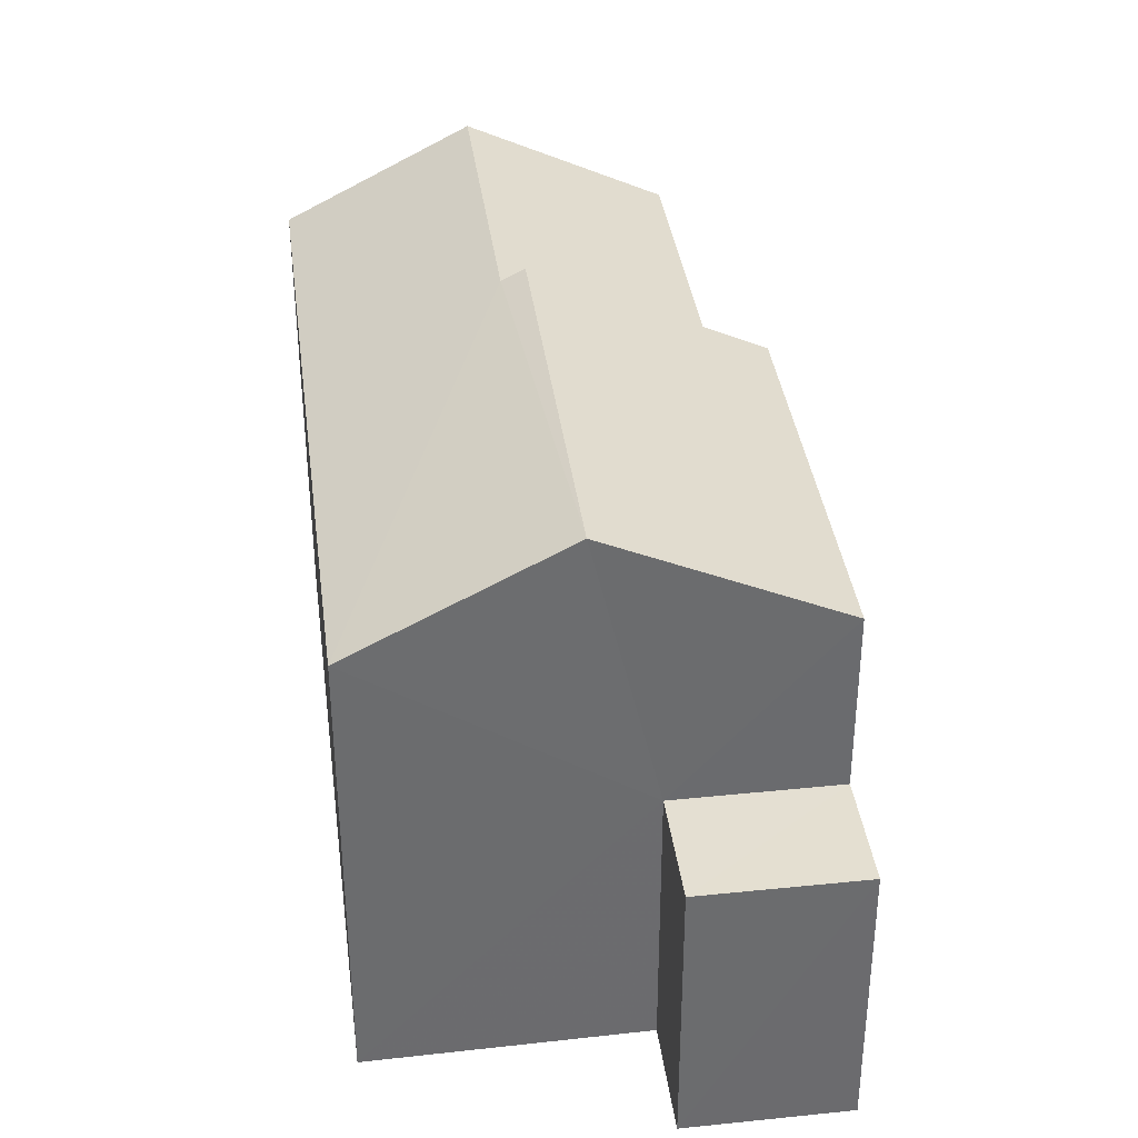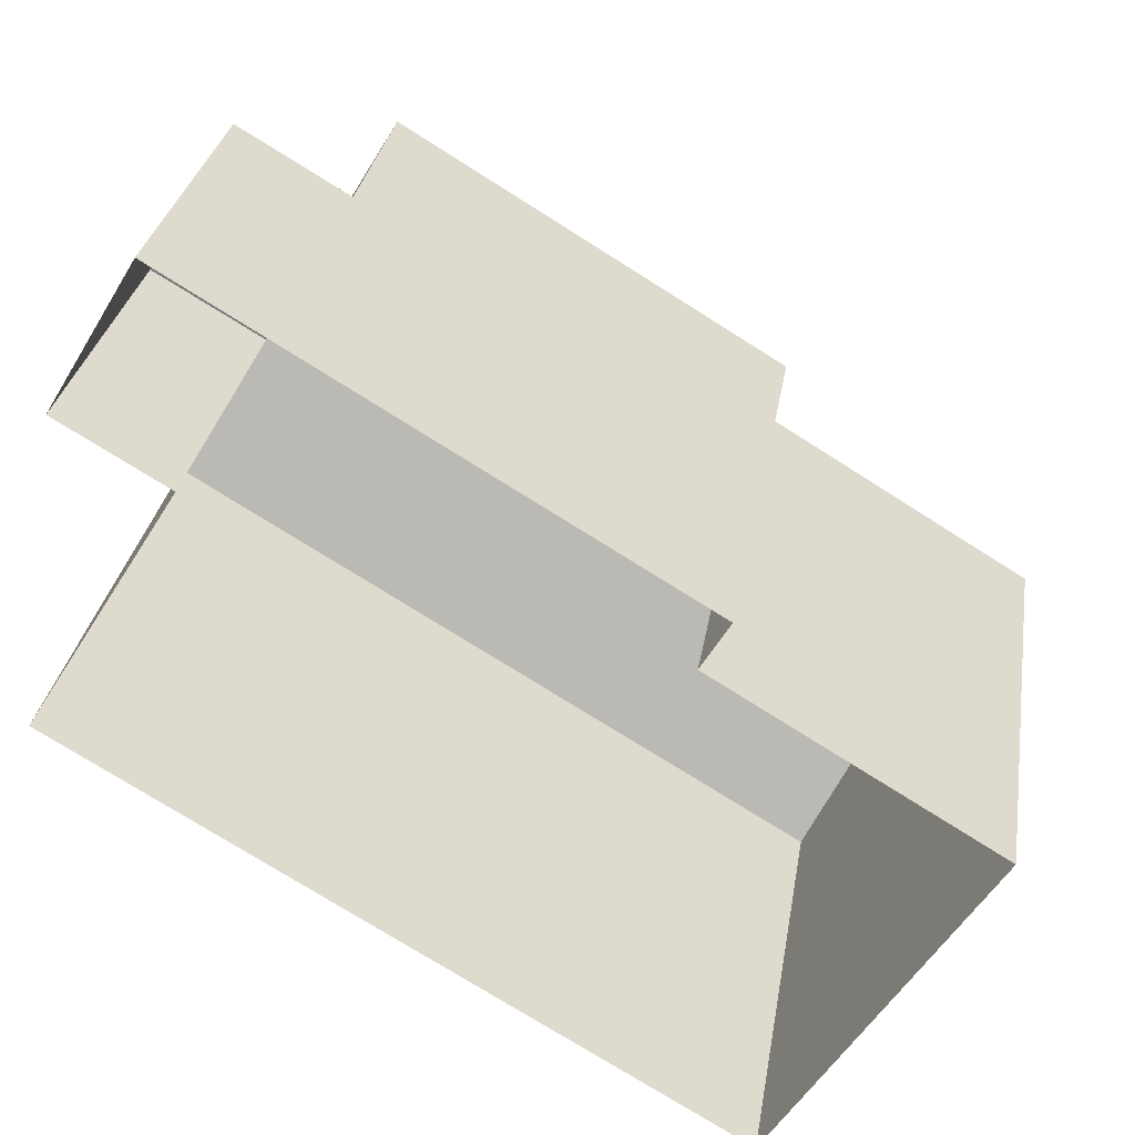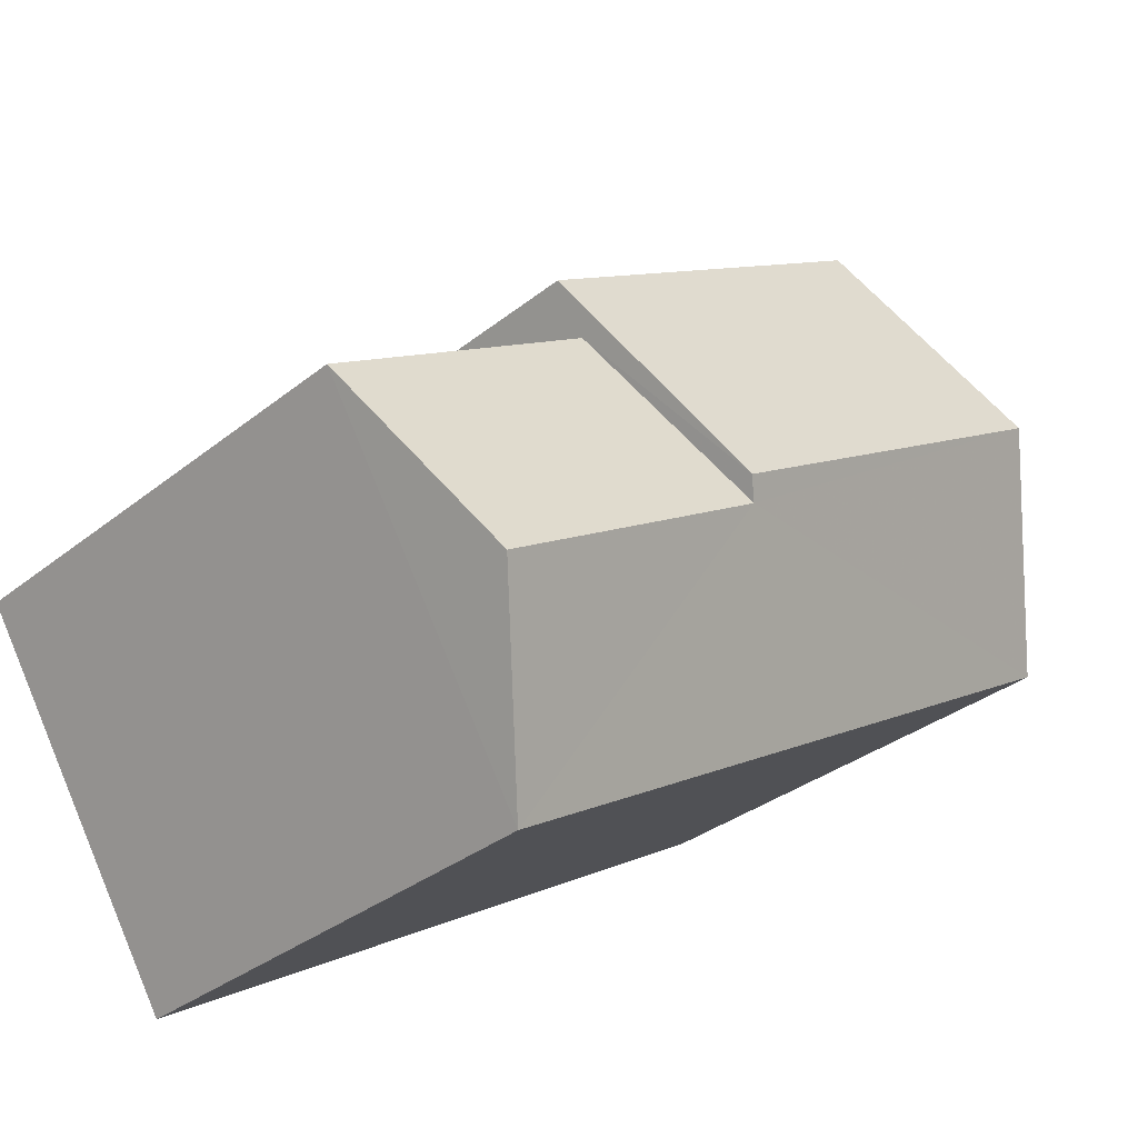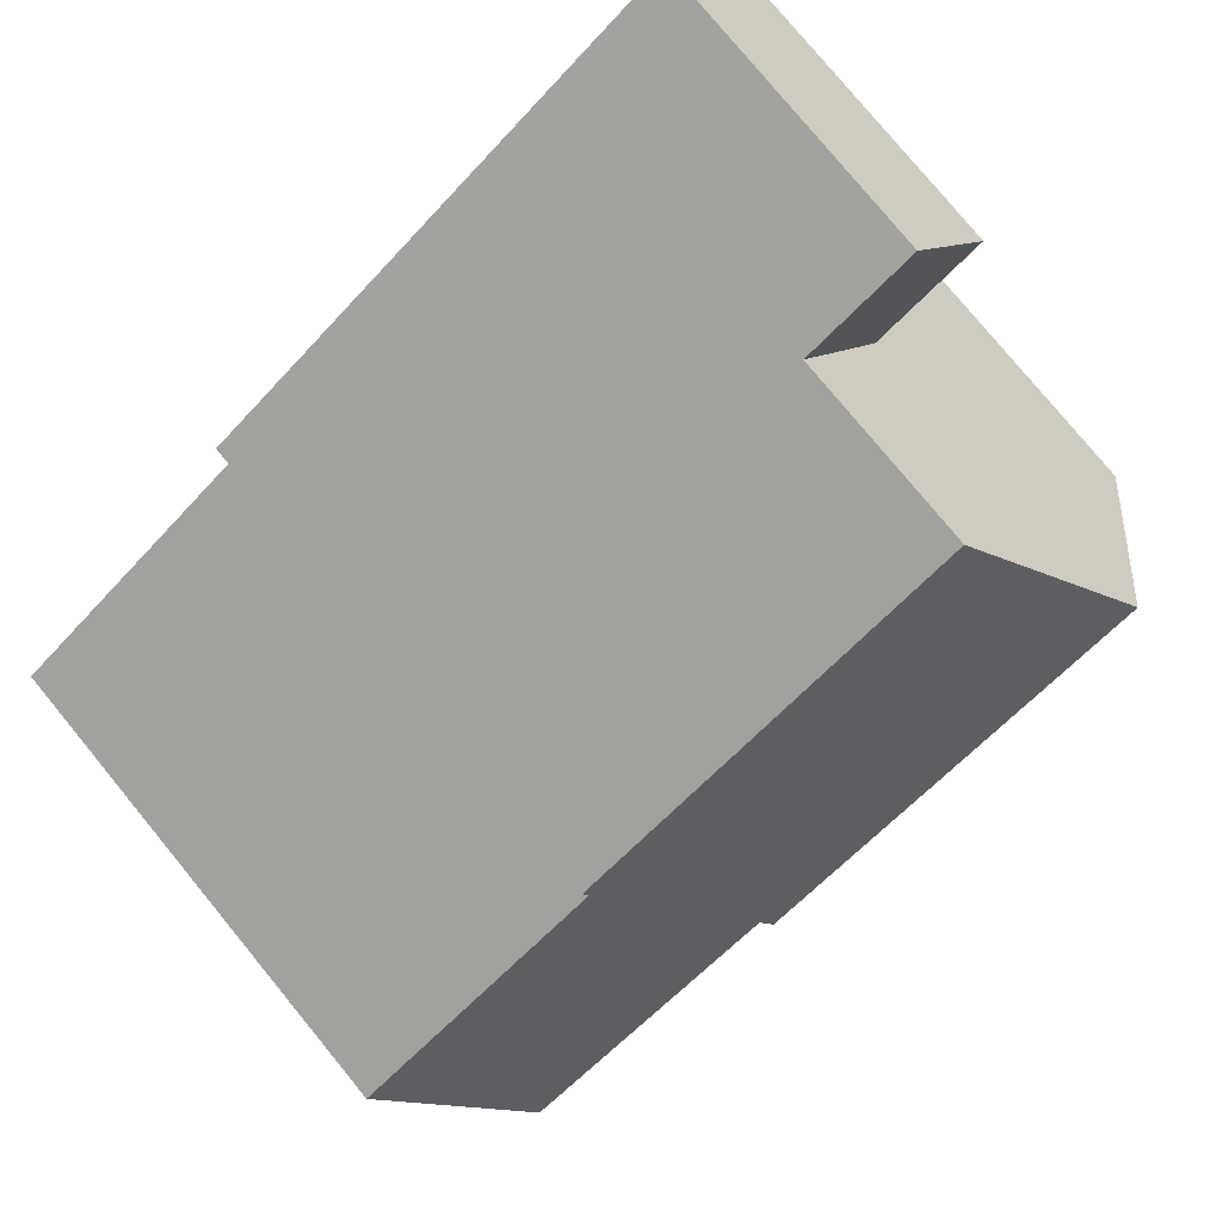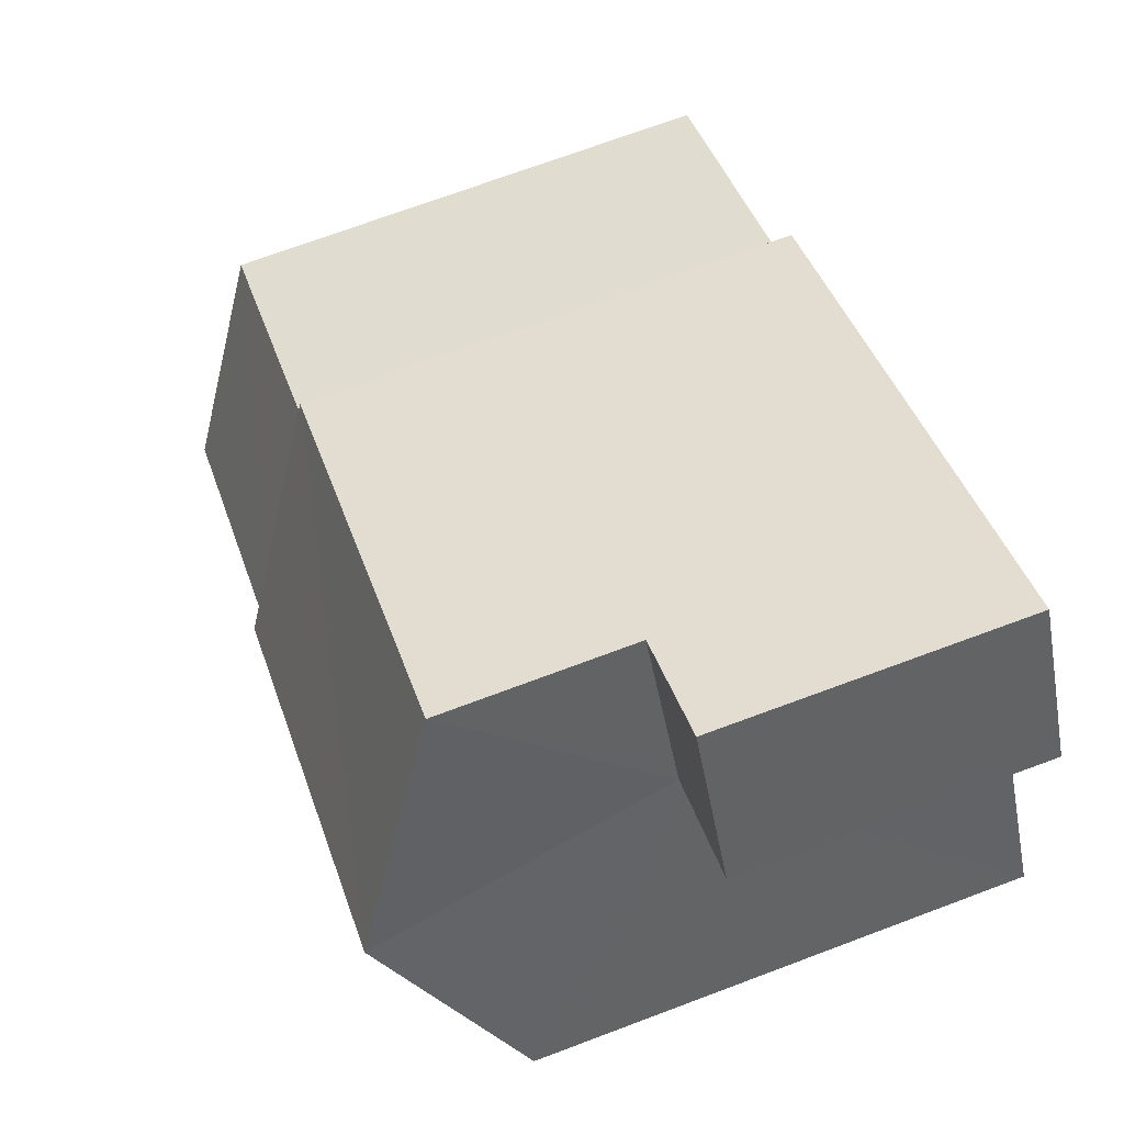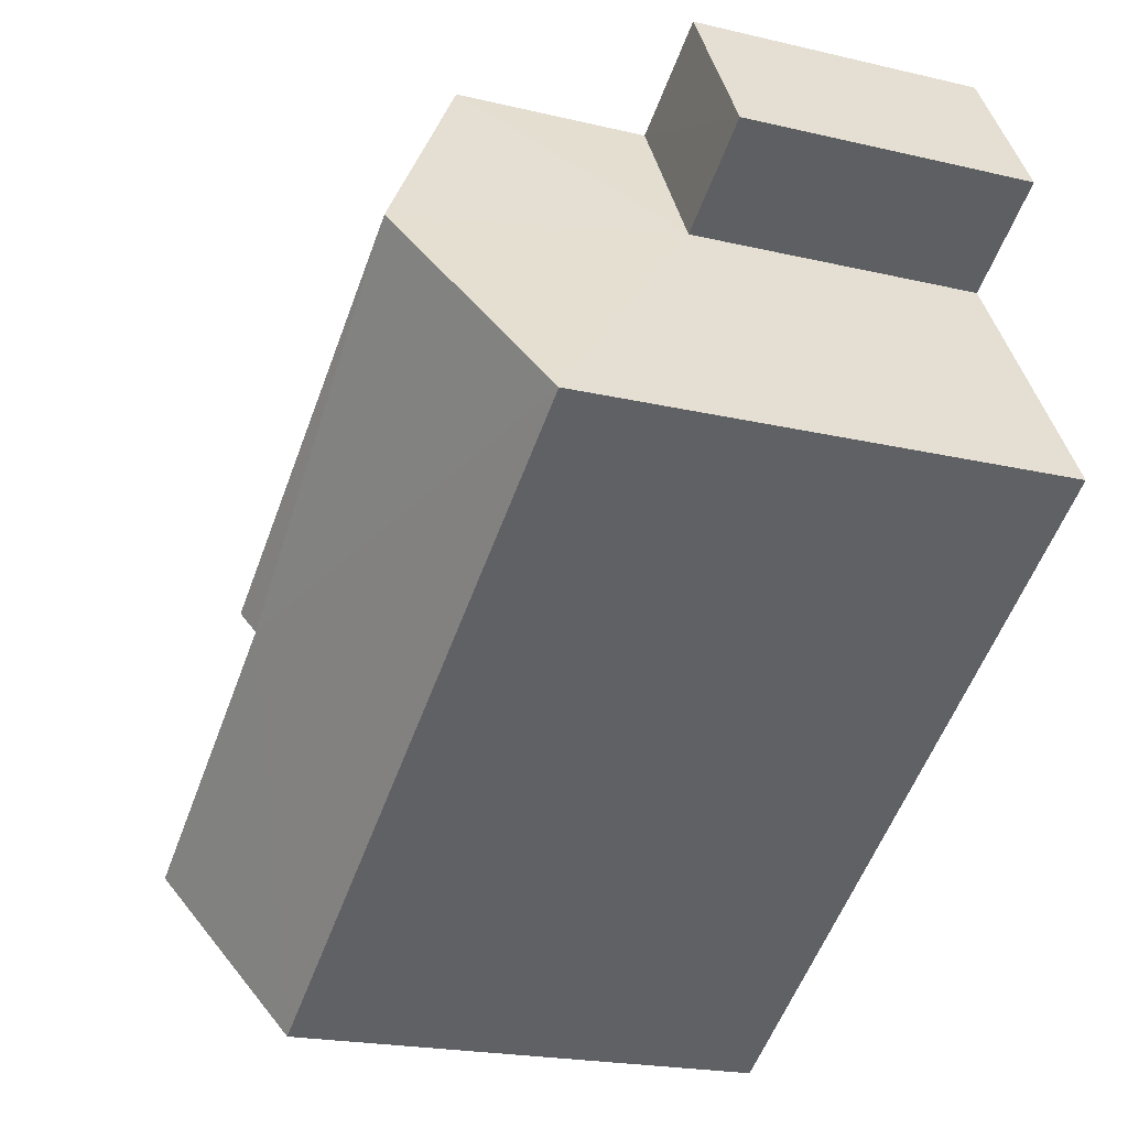
<metadata>
{"format":"obj","ext":"obj","renderer":"f3d","projection":"perspective","resolution":1024,"background":"white","views":[{"elev":37.0,"azim":113.7,"up":"+Z"},{"elev":30.0,"azim":-170.9,"up":"+Y"},{"elev":-32.6,"azim":-42.0,"up":"+Y"},{"elev":78.5,"azim":-39.5,"up":"+Y"},{"elev":72.6,"azim":69.6,"up":"+Y"},{"elev":-20.8,"azim":66.8,"up":"+Y"}]}
</metadata>
<code>
v -3.113e+05 4.315e+04 7.934
v -3.113e+05 4.315e+04 7.937
v -3.113e+05 4.315e+04 7.932
v -3.112e+05 4.315e+04 7.938
v -3.112e+05 4.315e+04 7.94
v -3.113e+05 4.315e+04 7.937
v -3.112e+05 4.316e+04 7.942
v -3.112e+05 4.316e+04 7.941
v -3.112e+05 4.315e+04 15.73
v -3.113e+05 4.315e+04 15.57
v -3.112e+05 4.315e+04 14.3
v -3.113e+05 4.315e+04 14.29
v -3.113e+05 4.315e+04 15.73
v -3.113e+05 4.315e+04 15.57
v -3.113e+05 4.316e+04 14.3
v -3.113e+05 4.315e+04 14.3
v -3.113e+05 4.316e+04 11.82
v -3.112e+05 4.316e+04 11.82
v -3.112e+05 4.316e+04 11.83
v -3.112e+05 4.315e+04 11.82
v -3.113e+05 4.315e+04 14.29
v -3.113e+05 4.315e+04 14.3
f 1 2 3
f 3 2 4
f 5 2 6
f 5 6 7
f 8 5 7
f 4 2 5
f 9 10 11
f 11 10 12
f 9 13 10
f 12 10 14
f 9 15 16
f 13 9 16
f 17 18 19
f 17 20 18
f 10 21 14
f 10 22 21
f 1 3 21
f 21 12 14
f 21 3 12
f 3 11 12
f 3 4 11
f 19 8 7
f 19 18 8
f 5 8 18
f 20 5 18
f 4 5 20
f 4 20 11
f 11 20 9
f 20 17 15
f 20 15 9
f 16 17 6
f 6 17 7
f 16 15 17
f 7 17 19
f 6 2 16
f 16 22 13
f 13 22 10
f 2 22 16
f 22 1 21
f 22 2 1

</code>
